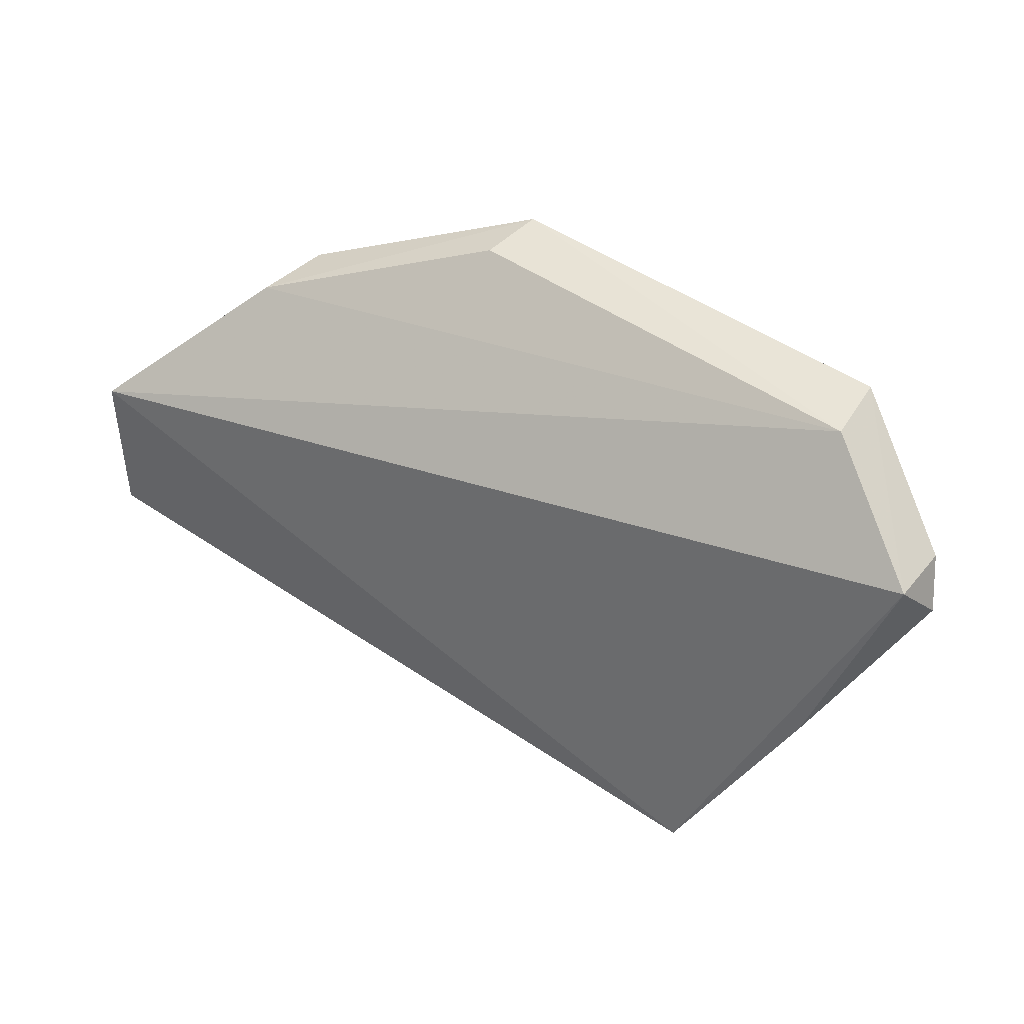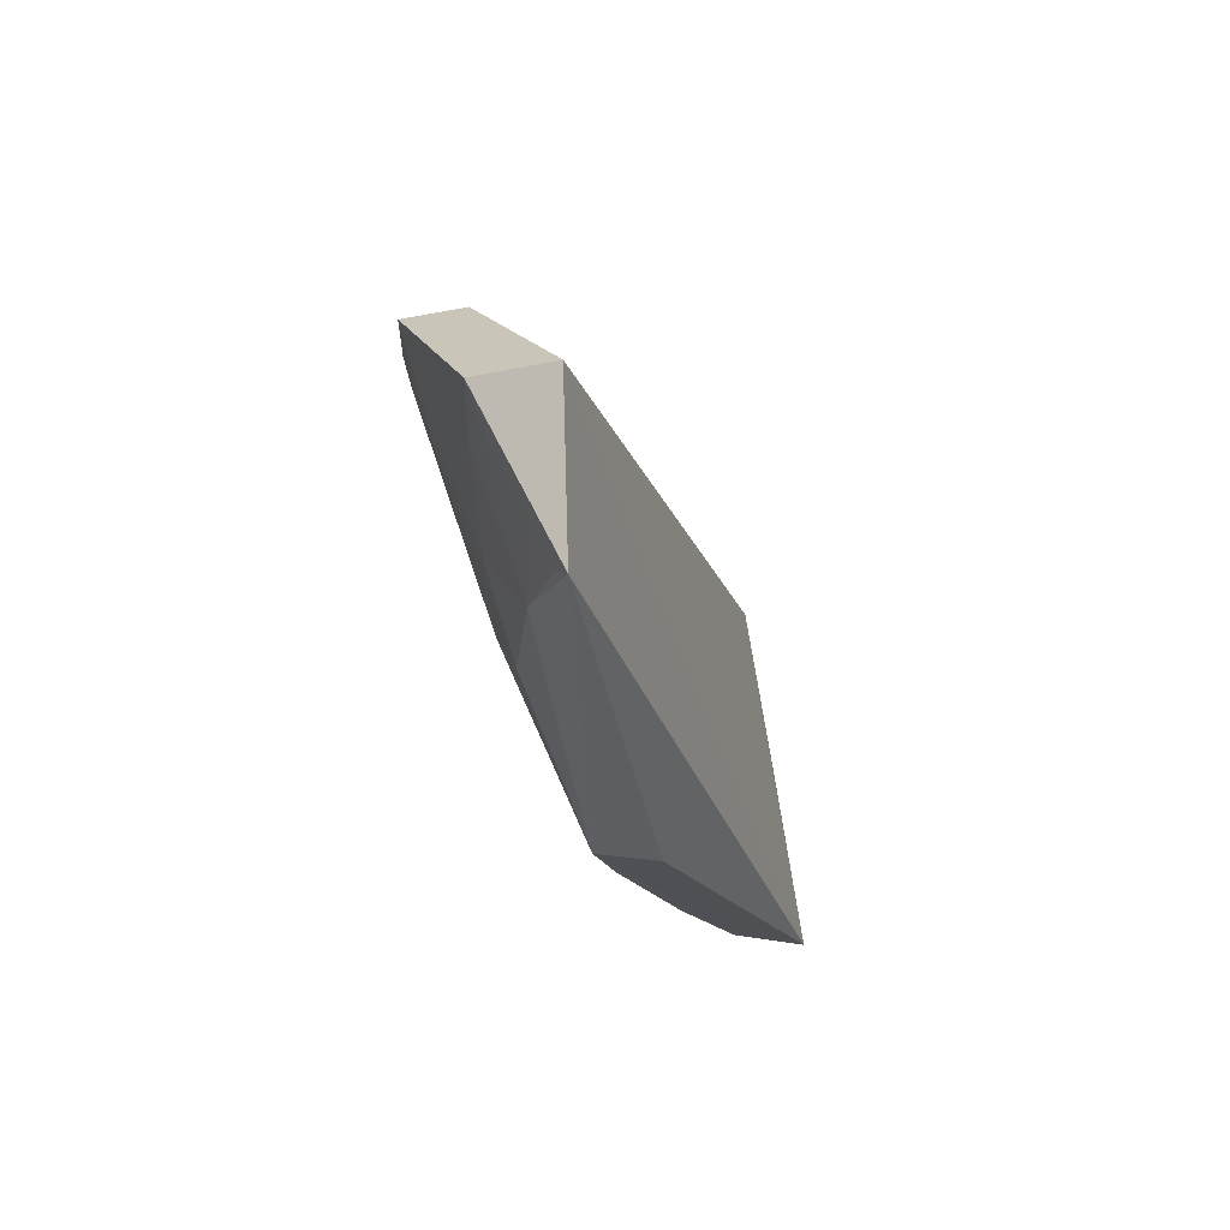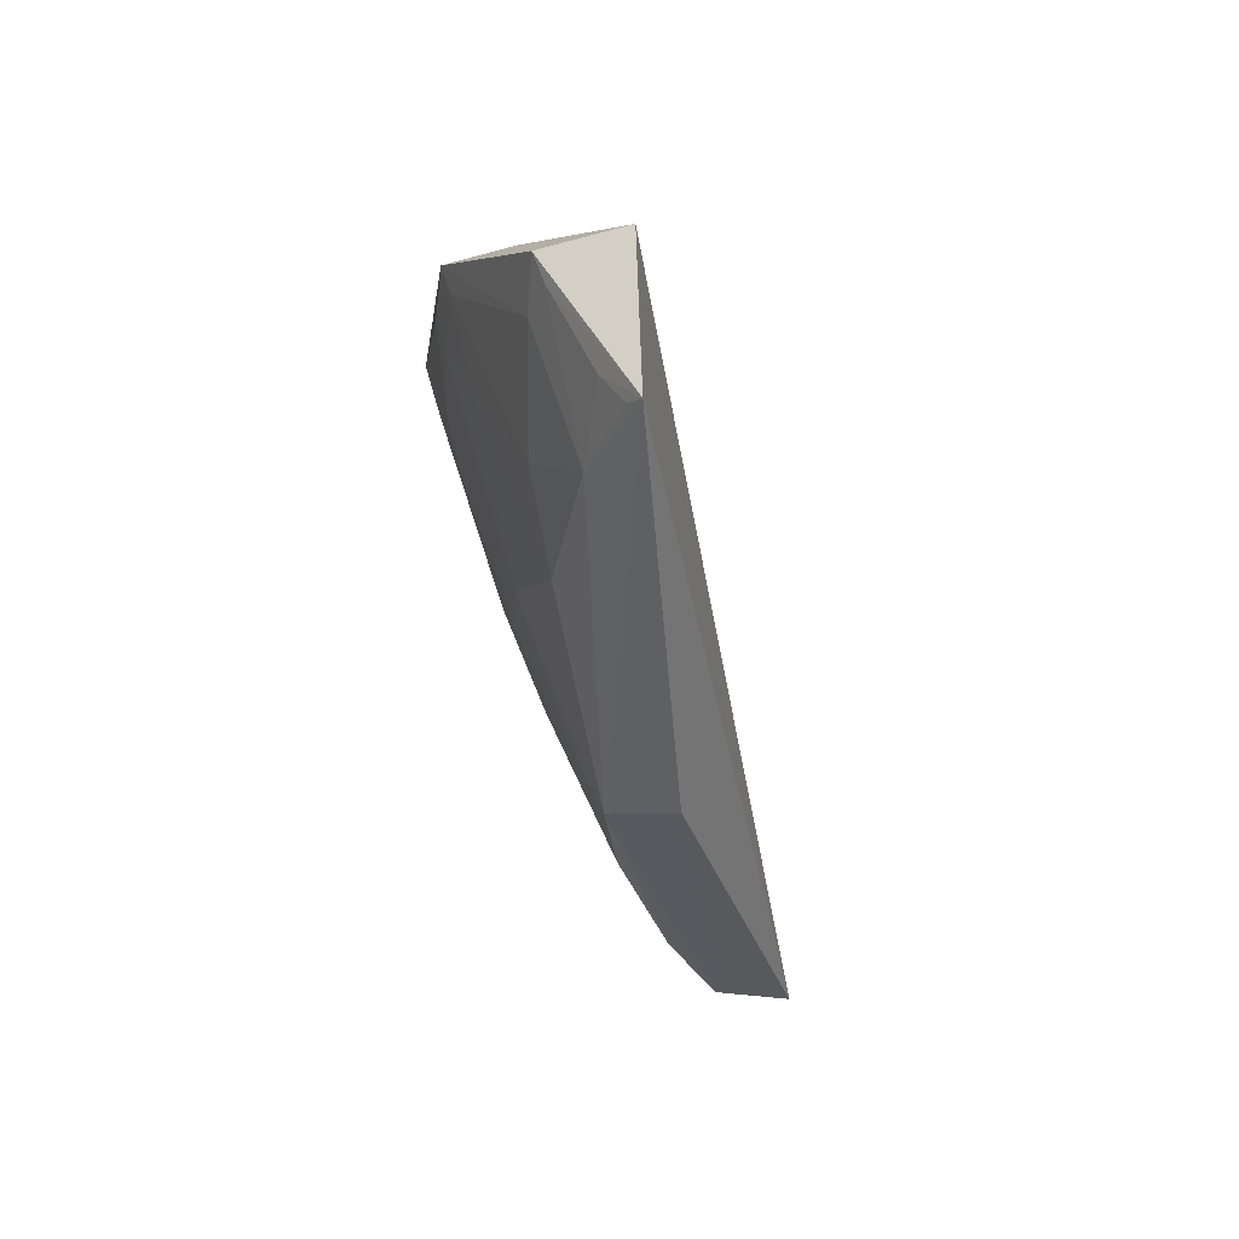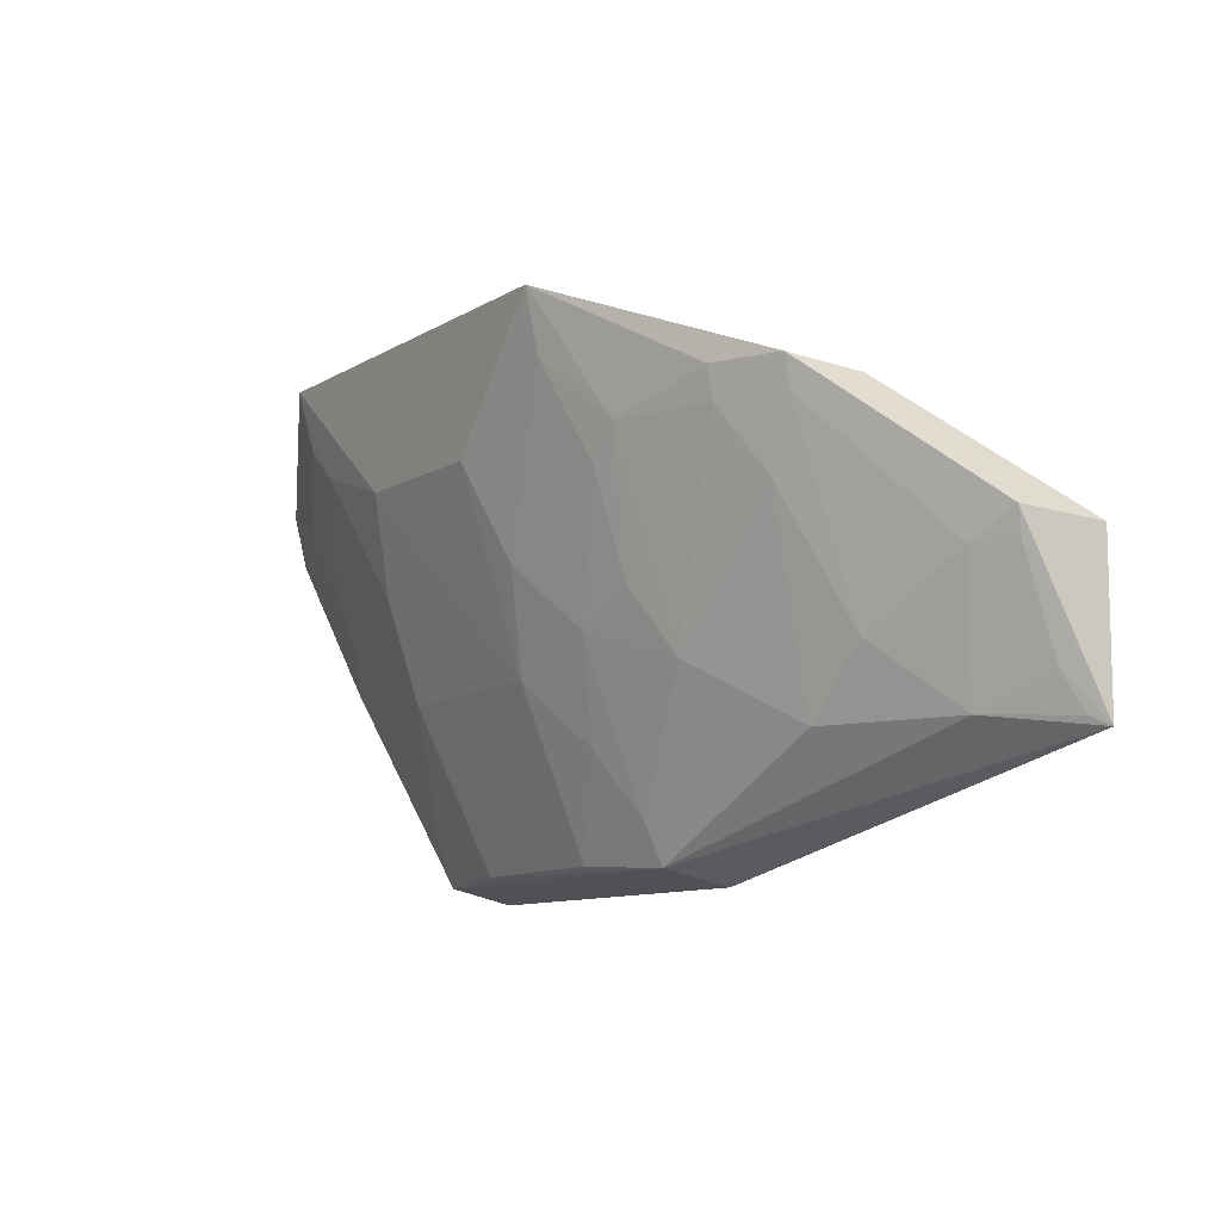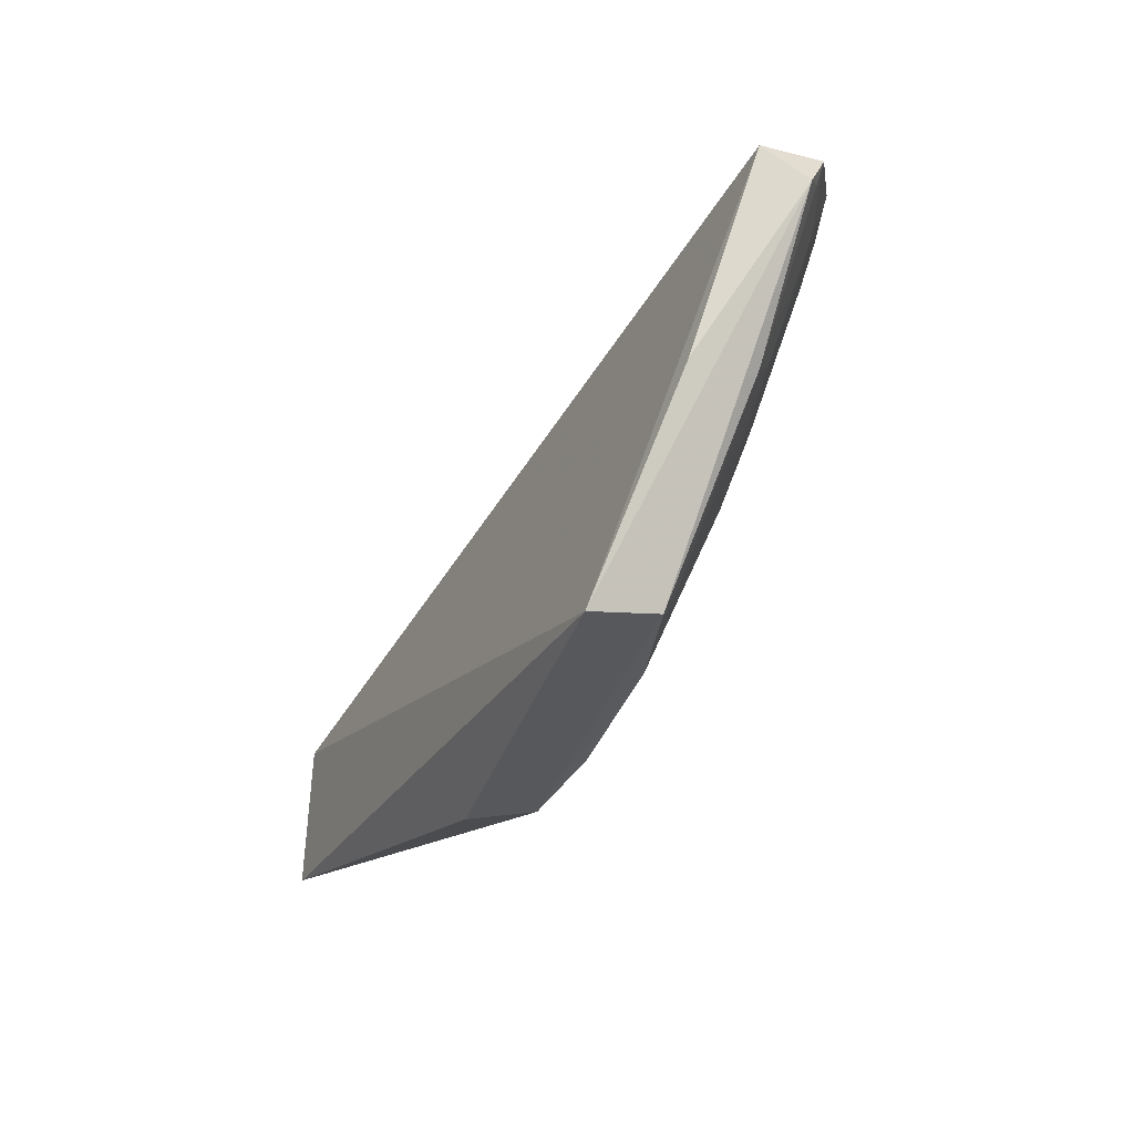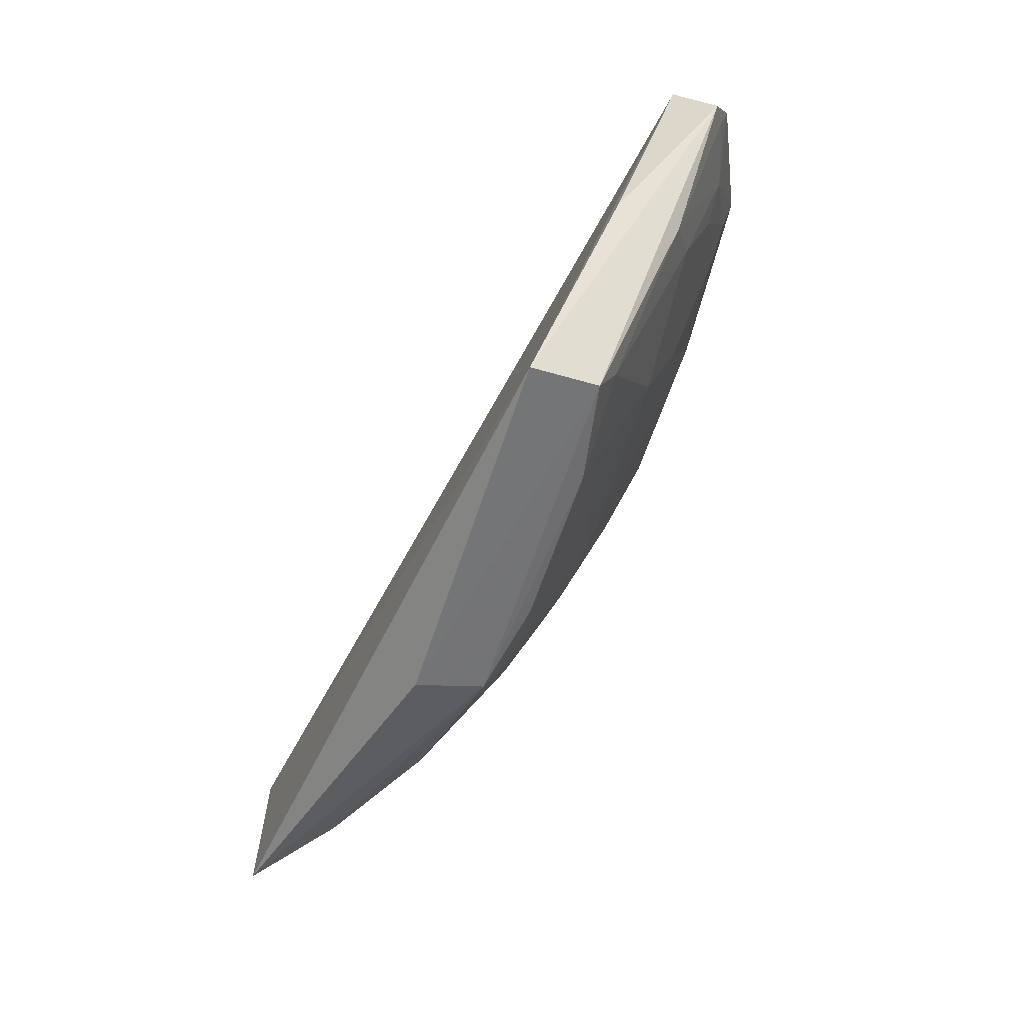
<metadata>
{"format":"obj","ext":"obj","renderer":"f3d","projection":"perspective","resolution":1024,"background":"white","views":[{"elev":45.4,"azim":-140.4,"up":"+Z"},{"elev":-19.6,"azim":113.0,"up":"+Z"},{"elev":-34.0,"azim":107.3,"up":"+Z"},{"elev":-10.1,"azim":55.6,"up":"+Z"},{"elev":-35.0,"azim":-107.2,"up":"+Z"},{"elev":-59.6,"azim":-107.5,"up":"+Z"}]}
</metadata>
<code>
v 0.0101 -0.0423 0.04753
v 0.0257 -0.03447 0.03759
v -0.01558 -0.03939 0.04339
v -0.008322 -0.03436 0.02485
v 0.008098 -0.0374 0.02554
v 0.02622 -0.0306 0.0373
v 0.01691 -0.04161 0.04363
v -0.003559 -0.04437 0.04221
v 0.02604 -0.03044 0.02986
v -0.009922 -0.04228 0.04753
v 0.01664 -0.03669 0.03039
v 0.02047 -0.037 0.04319
v -0.01236 -0.04018 0.03462
v 0.009664 -0.04505 0.048
v 0.008474 -0.0343 0.02487
v 0.01228 -0.03965 0.03333
v 0.01956 -0.03662 0.0334
v 0.02221 -0.03367 0.03046
v 0.01985 -0.04028 0.04362
v -0.01628 -0.04119 0.0413
v -0.008071 -0.03751 0.02549
v -0.009576 -0.04512 0.04797
v 0.00519 -0.0428 0.03776
v 0.01238 -0.04275 0.04227
v 0.01813 -0.03963 0.03935
v 0.02519 -0.03222 0.03195
v 0.02384 -0.03524 0.03635
v -0.01281 -0.0371 0.03407
v -0.005053 -0.04122 0.03327
v -0.01545 -0.0422 0.04344
v 0.003648 -0.04434 0.04219
v 0.008057 -0.04127 0.03481
v 0.01676 -0.04125 0.04225
v 0.009503 -0.04433 0.04522
v 0.01966 -0.03991 0.04223
v 0.02546 -0.03115 0.03029
v 0.02544 -0.03408 0.03629
v -0.007926 -0.03835 0.02729
v -0.01082 -0.04274 0.04076
v 0.003682 -0.04134 0.03329
v -0.01535 -0.04184 0.04211
v 0.008034 -0.03824 0.02735
v 0.01093 -0.04114 0.03632
v 0.01095 -0.04267 0.04076
v -0.01079 -0.04126 0.03631
v -0.003557 -0.0383 0.02575
v -0.01236 -0.04284 0.04224
v -0.005009 -0.0428 0.03774
v 0.003696 -0.03825 0.02583
v 0.006575 -0.03975 0.0303
v -0.009372 -0.04446 0.04521
v -0.007984 -0.04425 0.04371
f 6 4 3
f 9 4 6
f 9 6 2
f 10 6 3
f 12 10 1
f 12 6 10
f 12 2 6
f 14 1 10
f 14 12 1
f 15 9 5
f 15 4 9
f 16 5 11
f 18 11 5
f 18 5 9
f 18 17 11
f 19 2 12
f 19 14 7
f 19 12 14
f 21 15 5
f 21 4 15
f 21 20 4
f 21 13 20
f 22 14 10
f 22 8 14
f 22 10 3
f 24 7 14
f 25 16 11
f 25 11 17
f 27 17 18
f 27 2 19
f 28 20 3
f 28 3 4
f 28 4 20
f 30 22 3
f 30 3 20
f 31 14 8
f 33 24 16
f 33 7 24
f 33 16 25
f 33 19 7
f 34 24 14
f 34 31 23
f 34 14 31
f 35 25 17
f 35 33 25
f 35 19 33
f 35 27 19
f 35 17 27
f 36 26 18
f 36 18 9
f 36 9 26
f 37 2 27
f 37 26 9
f 37 9 2
f 37 27 18
f 37 18 26
f 38 13 21
f 40 31 8
f 40 23 31
f 40 32 23
f 41 30 20
f 41 20 13
f 42 5 16
f 42 16 32
f 43 32 16
f 43 16 24
f 44 24 34
f 44 43 24
f 44 32 43
f 44 34 23
f 44 23 32
f 45 38 29
f 45 13 38
f 46 38 21
f 46 29 38
f 46 40 29
f 46 21 5
f 47 22 30
f 47 30 41
f 47 45 39
f 47 41 13
f 47 13 45
f 48 40 8
f 48 29 40
f 48 45 29
f 49 5 42
f 49 46 5
f 49 40 46
f 50 42 32
f 50 32 40
f 50 49 42
f 50 40 49
f 51 47 39
f 51 22 47
f 52 39 45
f 52 45 48
f 52 51 39
f 52 48 8
f 52 8 22
f 52 22 51

</code>
